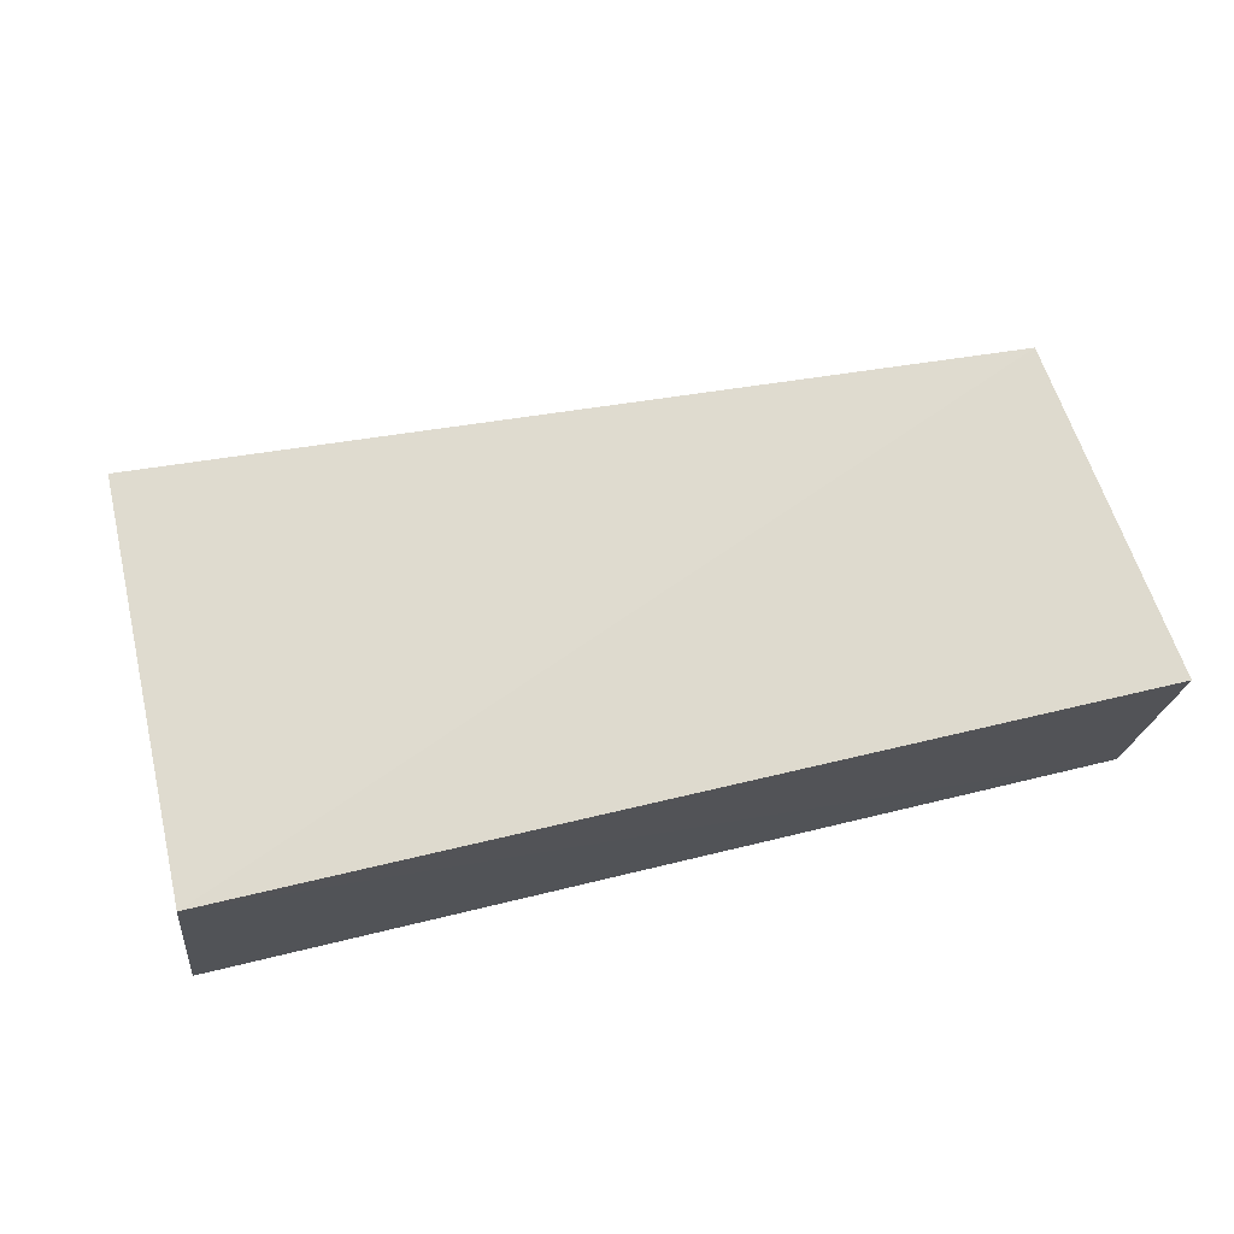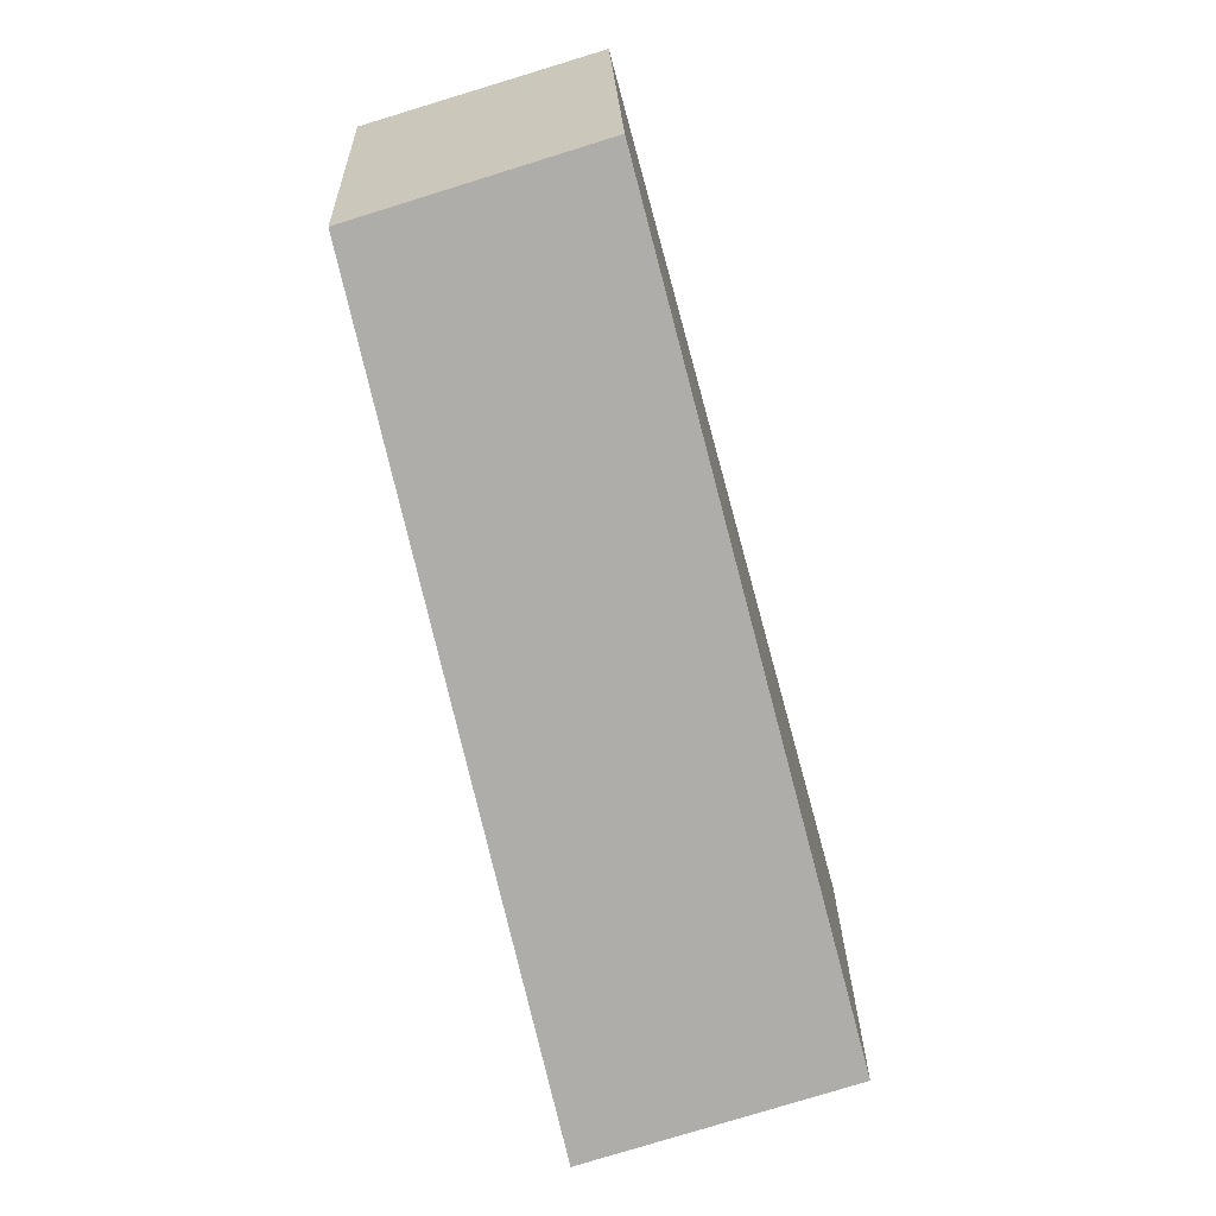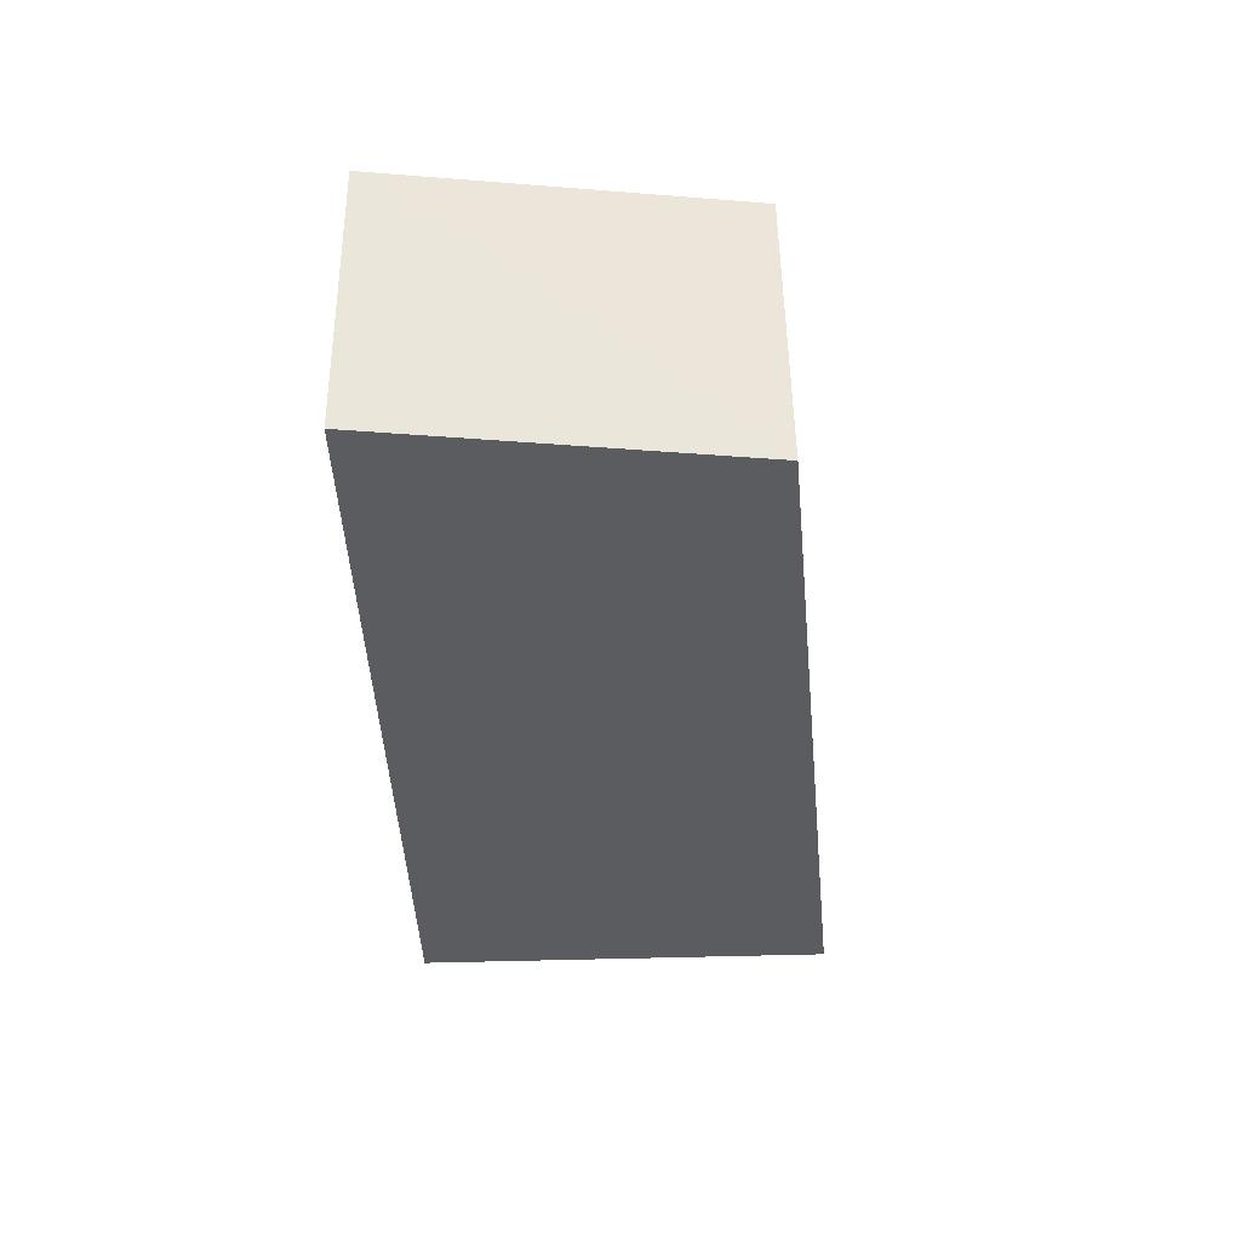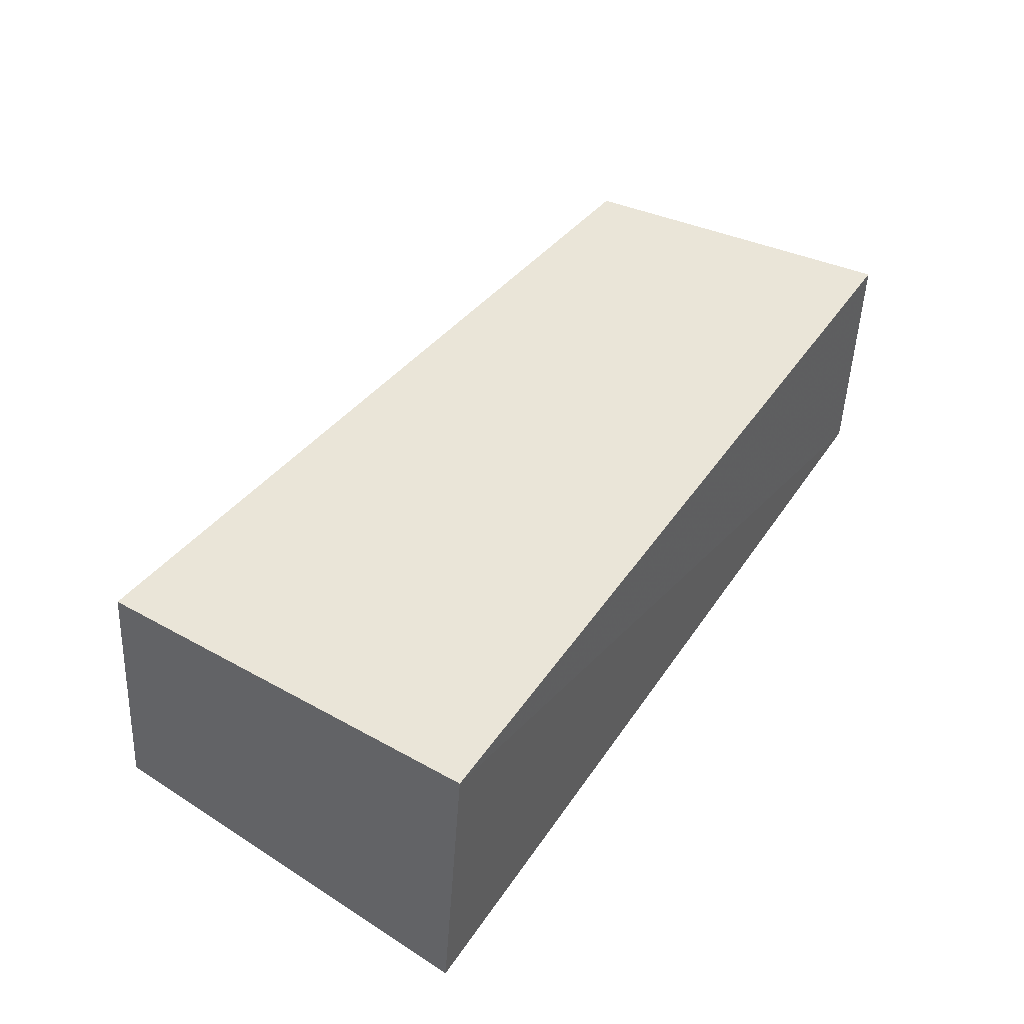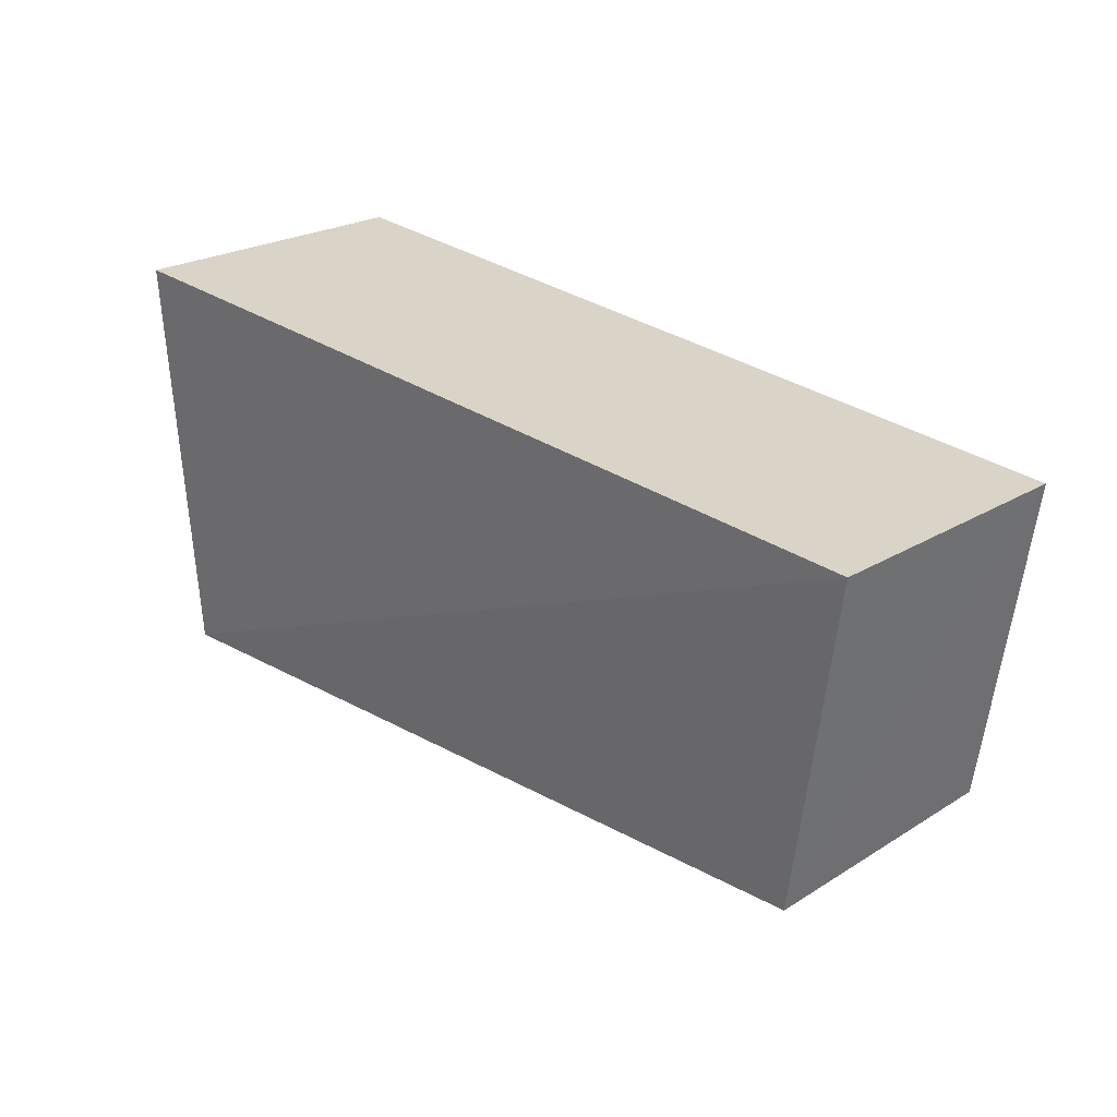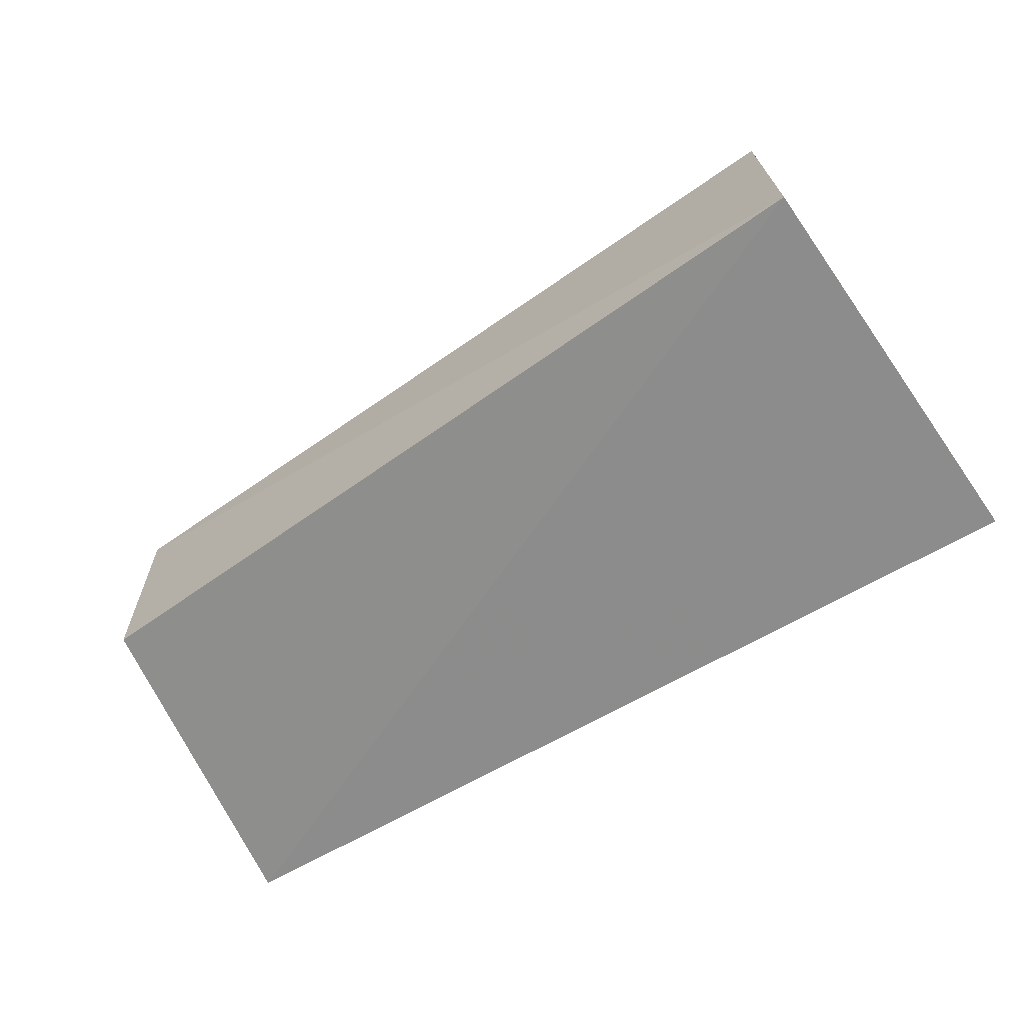
<metadata>
{"format":"obj","ext":"obj","renderer":"f3d","projection":"perspective","resolution":1024,"background":"white","views":[{"elev":71.5,"azim":166.4,"up":"+Z"},{"elev":-71.4,"azim":-76.2,"up":"+Y"},{"elev":-33.6,"azim":-89.9,"up":"+Z"},{"elev":45.7,"azim":121.8,"up":"+Z"},{"elev":29.1,"azim":-134.4,"up":"+Y"},{"elev":-64.9,"azim":30.2,"up":"+Z"}]}
</metadata>
<code>
v 0.001681 -0.01309 0.01157
v 0.001384 -0.02799 0.01143
v 0.003056 -0.01306 0.001539
v -0.03078 -0.01294 0.001537
v -0.03126 -0.01304 0.01067
v 0.001722 -0.02877 0.001283
v -0.02978 -0.02546 0.01078
v -0.02926 -0.02575 0.001611
f 1 2 3
f 1 3 4
f 5 1 4
f 6 3 2
f 6 4 3
f 7 2 1
f 7 1 5
f 7 6 2
f 8 7 5
f 8 5 4
f 8 4 6
f 8 6 7

</code>
